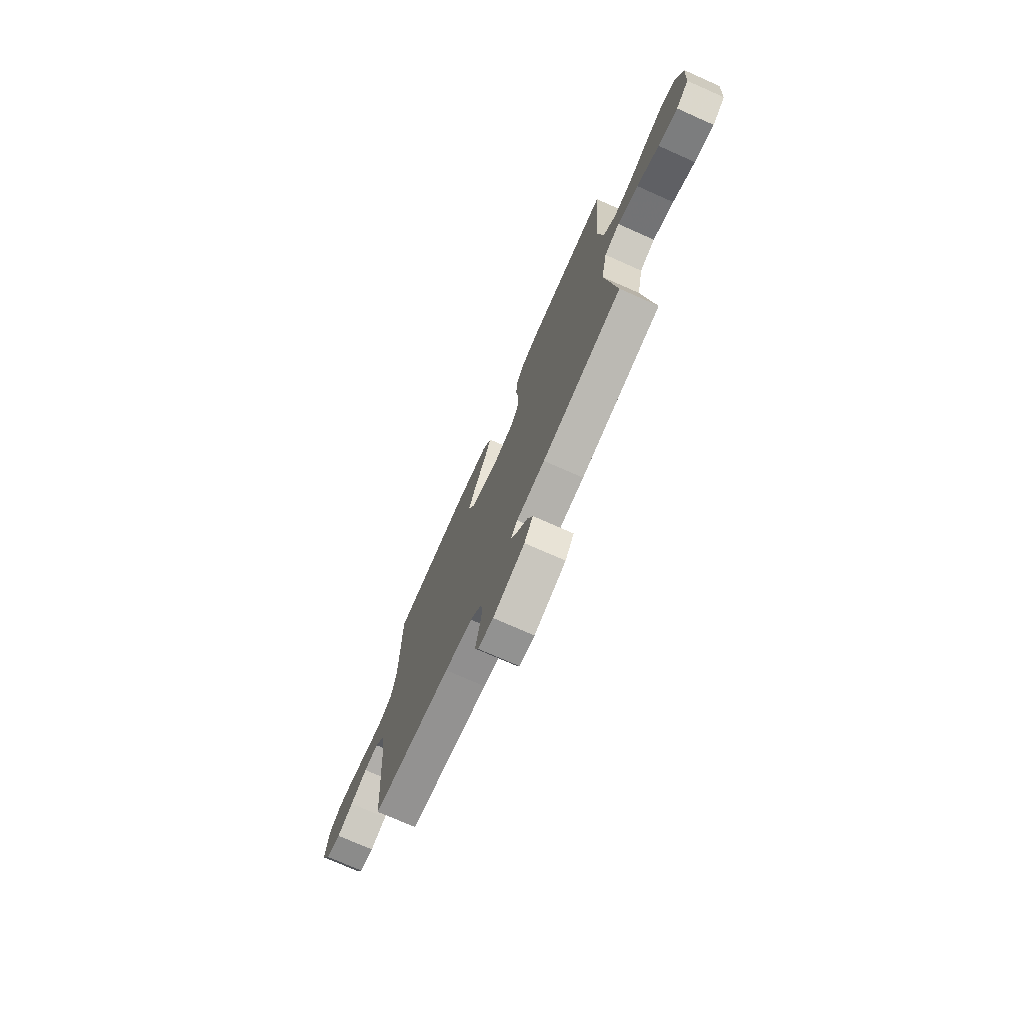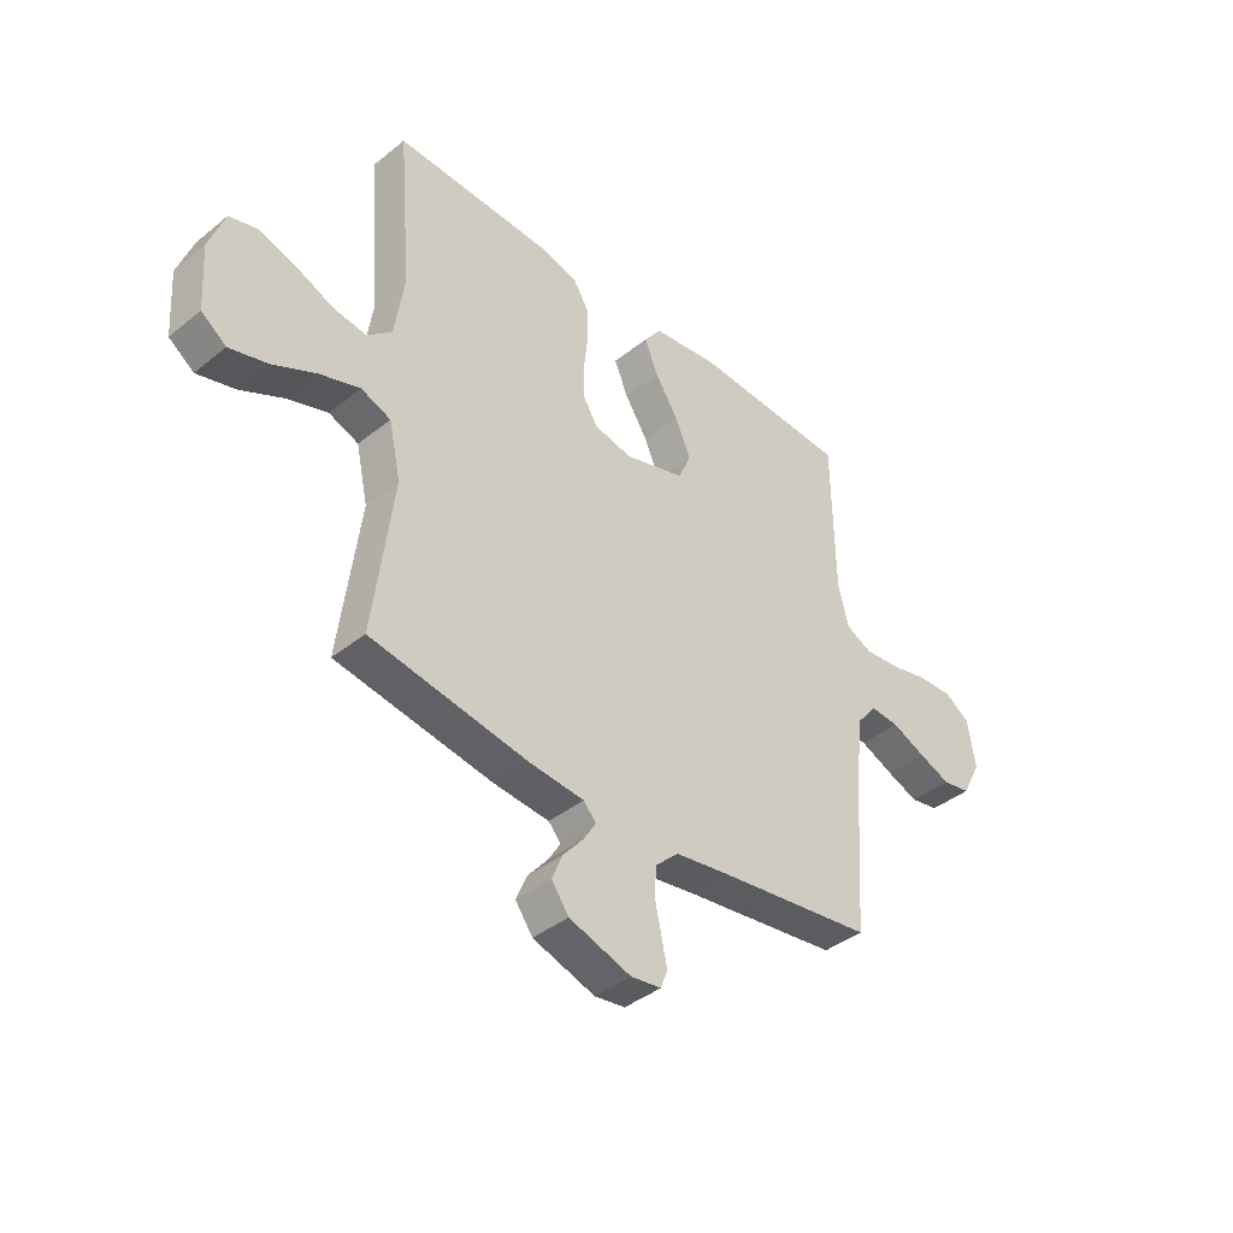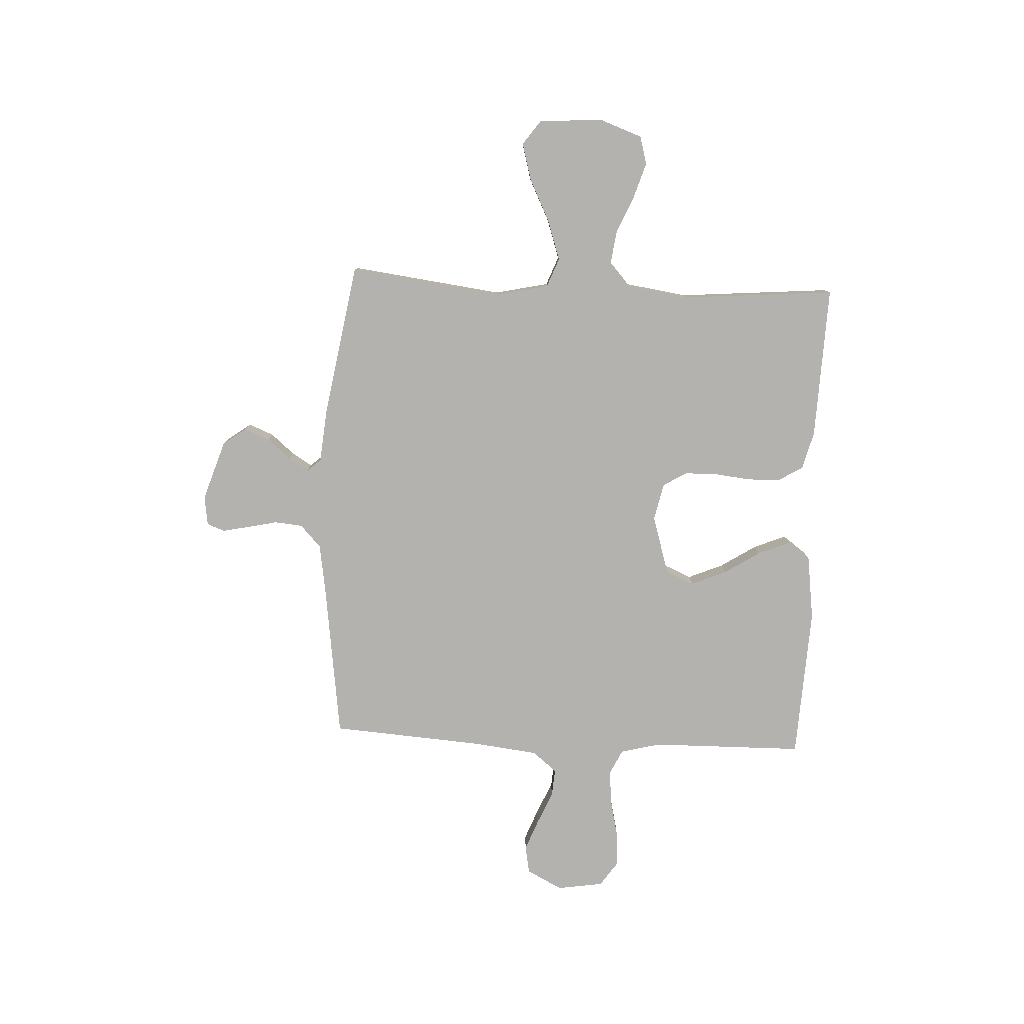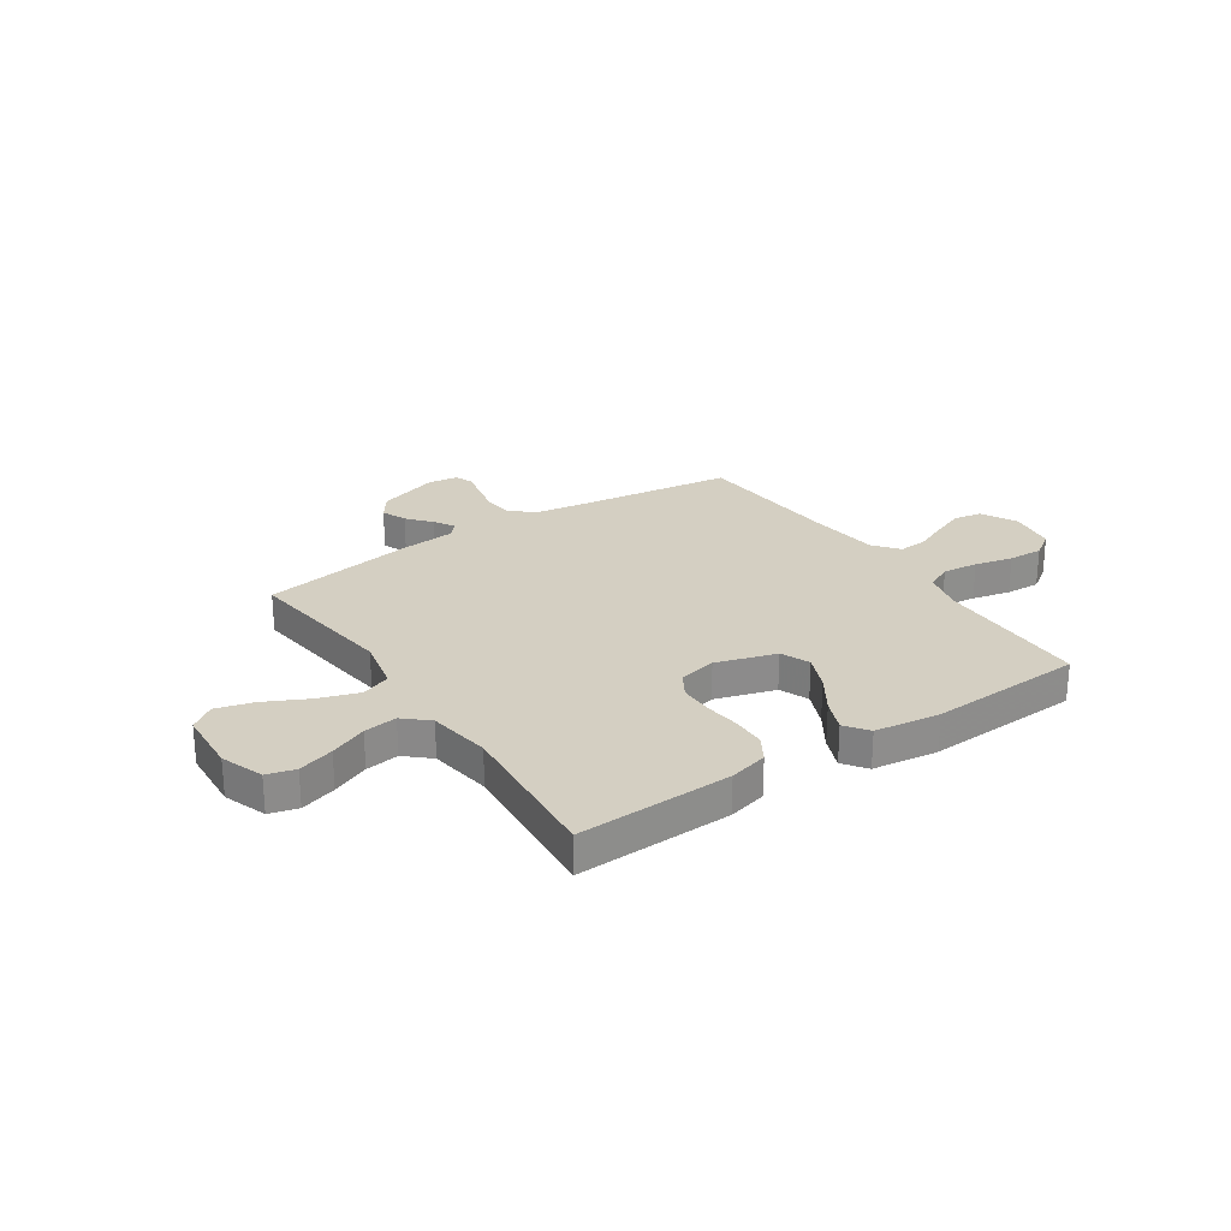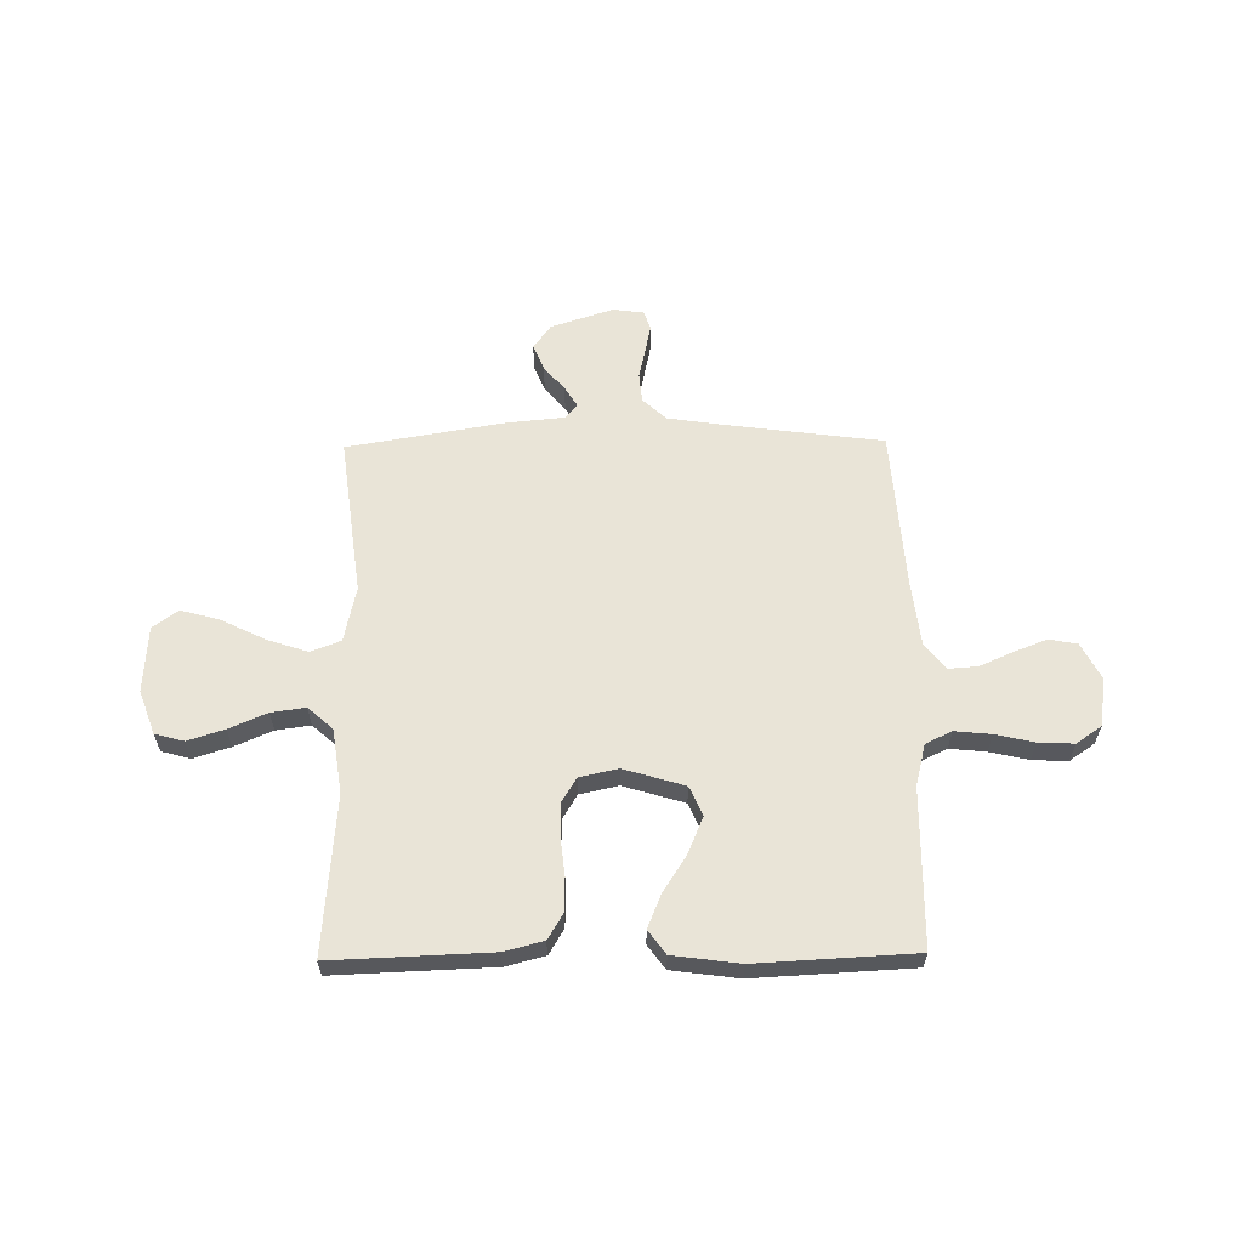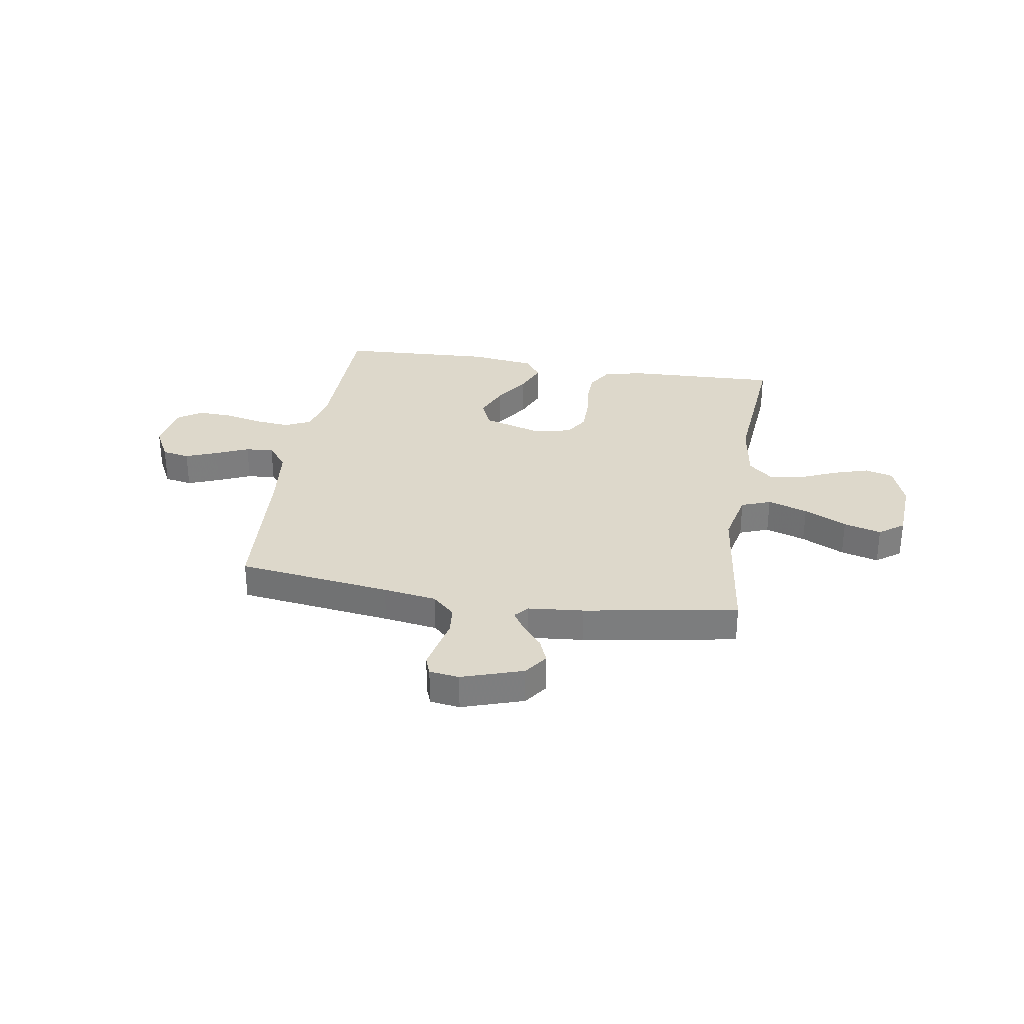
<metadata>
{"format":"obj","ext":"obj","renderer":"f3d","projection":"perspective","resolution":1024,"background":"white","views":[{"elev":-73.9,"azim":-113.9,"up":"+Z"},{"elev":-40.1,"azim":-45.3,"up":"+Z"},{"elev":-79.7,"azim":-92.7,"up":"+Y"},{"elev":25.7,"azim":-33.8,"up":"+Y"},{"elev":61.2,"azim":-0.8,"up":"+Y"},{"elev":31.1,"azim":-170.8,"up":"+Y"}]}
</metadata>
<code>
v -0.5 0.07 -0.5
v -0.462 0.07 -0.2
v -0.485 0.07 -0.095
v -0.542 0.07 -0.073
v -0.62 0.07 -0.099
v -0.703 0.07 -0.14
v -0.776 0.07 -0.16
v -0.824 0.07 -0.125
v -0.832 0.07 0
v -0.802 0.07 0.083
v -0.747 0.07 0.098
v -0.677 0.07 0.076
v -0.605 0.07 0.045
v -0.54 0.07 0.036
v -0.493 0.07 0.078
v -0.475 0.07 0.2
v -0.5 0.07 0.5
v -0.2 0.07 0.489
v -0.125 0.07 0.47
v -0.096 0.07 0.422
v -0.094 0.07 0.357
v -0.102 0.07 0.286
v -0.101 0.07 0.222
v -0.073 0.07 0.176
v 0 0.07 0.16
v 0.116 0.07 0.195
v 0.14 0.07 0.251
v 0.111 0.07 0.32
v 0.066 0.07 0.39
v 0.04 0.07 0.453
v 0.073 0.07 0.498
v 0.2 0.07 0.515
v 0.5 0.07 0.5
v 0.504 0.07 0.2
v 0.524 0.07 0.121
v 0.574 0.07 0.097
v 0.643 0.07 0.104
v 0.717 0.07 0.121
v 0.784 0.07 0.124
v 0.832 0.07 0.091
v 0.846 0.07 0
v 0.81 0.07 -0.07
v 0.756 0.07 -0.08
v 0.694 0.07 -0.056
v 0.63 0.07 -0.028
v 0.575 0.07 -0.024
v 0.536 0.07 -0.072
v 0.521 0.07 -0.2
v 0.5 0.07 -0.5
v 0.2 0.07 -0.54
v 0.096 0.07 -0.556
v 0.052 0.07 -0.597
v 0.047 0.07 -0.652
v 0.06 0.07 -0.711
v 0.071 0.07 -0.763
v 0.058 0.07 -0.798
v 0 0.07 -0.806
v -0.119 0.07 -0.767
v -0.152 0.07 -0.721
v -0.132 0.07 -0.672
v -0.093 0.07 -0.626
v -0.069 0.07 -0.587
v -0.093 0.07 -0.56
v -0.2 0.07 -0.55
v -0.5 0 -0.5
v -0.462 0 -0.2
v -0.485 0 -0.095
v -0.542 0 -0.073
v -0.62 0 -0.099
v -0.703 0 -0.14
v -0.776 0 -0.16
v -0.824 0 -0.125
v -0.832 0 0
v -0.802 0 0.083
v -0.747 0 0.098
v -0.677 0 0.076
v -0.605 0 0.045
v -0.54 0 0.036
v -0.493 0 0.078
v -0.475 0 0.2
v -0.5 0 0.5
v -0.2 0 0.489
v -0.125 0 0.47
v -0.096 0 0.422
v -0.094 0 0.357
v -0.102 0 0.286
v -0.101 0 0.222
v -0.073 0 0.176
v 0 0 0.16
v 0.116 0 0.195
v 0.14 0 0.251
v 0.111 0 0.32
v 0.066 0 0.39
v 0.04 0 0.453
v 0.073 0 0.498
v 0.2 0 0.515
v 0.5 0 0.5
v 0.504 0 0.2
v 0.524 0 0.121
v 0.574 0 0.097
v 0.643 0 0.104
v 0.717 0 0.121
v 0.784 0 0.124
v 0.832 0 0.091
v 0.846 0 0
v 0.81 0 -0.07
v 0.756 0 -0.08
v 0.694 0 -0.056
v 0.63 0 -0.028
v 0.575 0 -0.024
v 0.536 0 -0.072
v 0.521 0 -0.2
v 0.5 0 -0.5
v 0.2 0 -0.54
v 0.096 0 -0.556
v 0.052 0 -0.597
v 0.047 0 -0.652
v 0.06 0 -0.711
v 0.071 0 -0.763
v 0.058 0 -0.798
v 0 0 -0.806
v -0.119 0 -0.767
v -0.152 0 -0.721
v -0.132 0 -0.672
v -0.093 0 -0.626
v -0.069 0 -0.587
v -0.093 0 -0.56
v -0.2 0 -0.55
f 63 64 1 2
f 59 60 61
f 58 59 61
f 57 58 61
f 56 57 61
f 55 56 61
f 54 55 61
f 53 54 61
f 52 53 61 62
f 51 52 62 63
f 48 49 50
f 63 2 3
f 51 63 3
f 50 51 3
f 48 50 3
f 47 48 3
f 43 44 45
f 42 43 45
f 41 42 45
f 40 41 45
f 39 40 45
f 38 39 45
f 37 38 45
f 36 37 45 46
f 47 3 4
f 46 47 4
f 36 46 4
f 35 36 4
f 32 33 34
f 31 32 34
f 30 31 34
f 29 30 34
f 28 29 34
f 27 28 34 35
f 20 21 22
f 19 20 22
f 18 19 22
f 17 18 22
f 16 17 22
f 15 16 22 23
f 14 15 23 24
f 11 12 13
f 10 11 13
f 9 10 13
f 8 9 13
f 7 8 13
f 6 7 13
f 5 6 13
f 4 5 13 14
f 26 27 35
f 25 26 35 4
f 4 14 24 25
f 66 65 128 127
f 125 124 123
f 125 123 122
f 125 122 121
f 125 121 120
f 125 120 119
f 125 119 118
f 125 118 117
f 126 125 117 116
f 127 126 116 115
f 114 113 112
f 67 66 127
f 67 127 115
f 67 115 114
f 67 114 112
f 67 112 111
f 109 108 107
f 109 107 106
f 109 106 105
f 109 105 104
f 109 104 103
f 109 103 102
f 109 102 101
f 110 109 101 100
f 68 67 111
f 68 111 110
f 68 110 100
f 68 100 99
f 98 97 96
f 98 96 95
f 98 95 94
f 98 94 93
f 98 93 92
f 99 98 92 91
f 86 85 84
f 86 84 83
f 86 83 82
f 86 82 81
f 86 81 80
f 87 86 80 79
f 88 87 79 78
f 77 76 75
f 77 75 74
f 77 74 73
f 77 73 72
f 77 72 71
f 77 71 70
f 77 70 69
f 78 77 69 68
f 99 91 90
f 68 99 90 89
f 89 88 78 68
f 1 65 66 2
f 2 66 67 3
f 3 67 68 4
f 4 68 69 5
f 5 69 70 6
f 6 70 71 7
f 7 71 72 8
f 8 72 73 9
f 9 73 74 10
f 10 74 75 11
f 11 75 76 12
f 12 76 77 13
f 13 77 78 14
f 14 78 79 15
f 15 79 80 16
f 16 80 81 17
f 17 81 82 18
f 18 82 83 19
f 19 83 84 20
f 20 84 85 21
f 21 85 86 22
f 22 86 87 23
f 23 87 88 24
f 24 88 89 25
f 25 89 90 26
f 26 90 91 27
f 27 91 92 28
f 28 92 93 29
f 29 93 94 30
f 30 94 95 31
f 31 95 96 32
f 32 96 97 33
f 33 97 98 34
f 34 98 99 35
f 35 99 100 36
f 36 100 101 37
f 37 101 102 38
f 38 102 103 39
f 39 103 104 40
f 40 104 105 41
f 41 105 106 42
f 42 106 107 43
f 43 107 108 44
f 44 108 109 45
f 45 109 110 46
f 46 110 111 47
f 47 111 112 48
f 48 112 113 49
f 49 113 114 50
f 50 114 115 51
f 51 115 116 52
f 52 116 117 53
f 53 117 118 54
f 54 118 119 55
f 55 119 120 56
f 56 120 121 57
f 57 121 122 58
f 58 122 123 59
f 59 123 124 60
f 60 124 125 61
f 61 125 126 62
f 62 126 127 63
f 63 127 128 64
f 64 128 65 1

</code>
